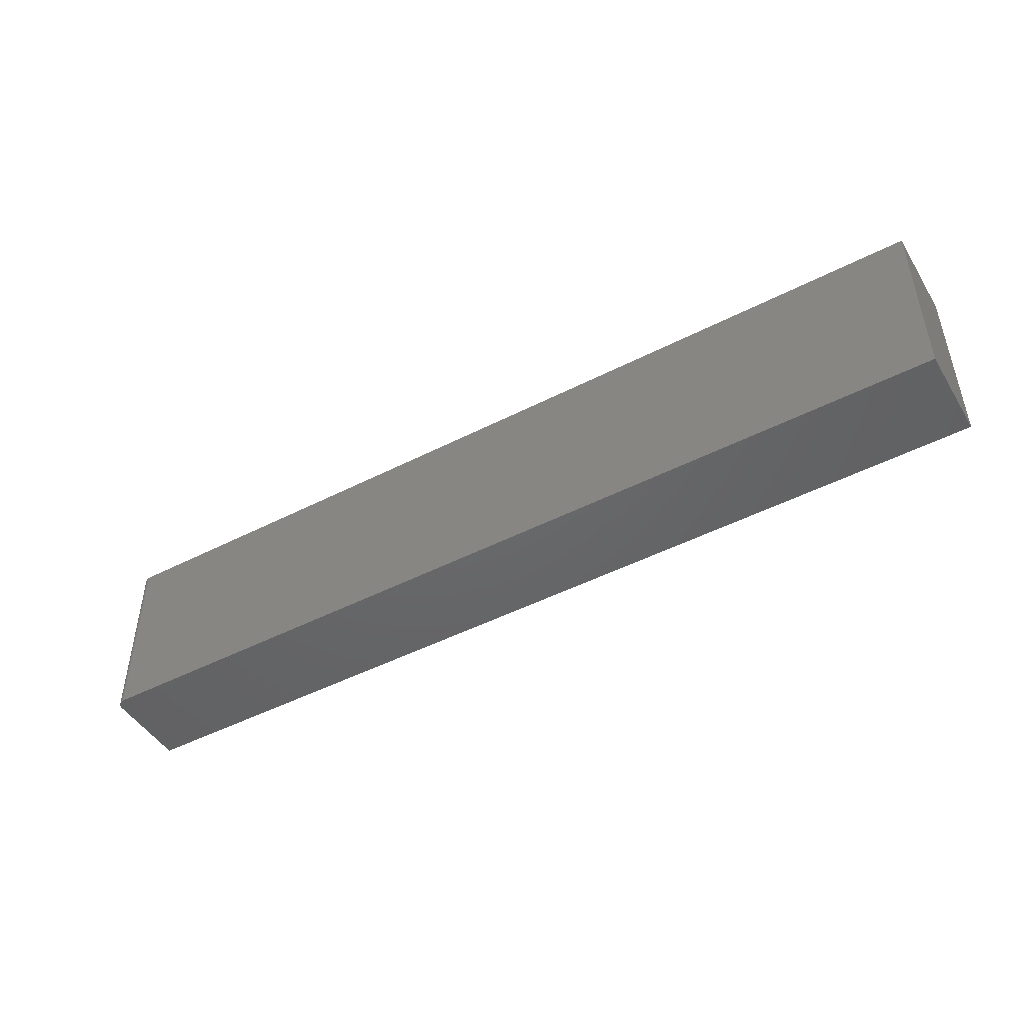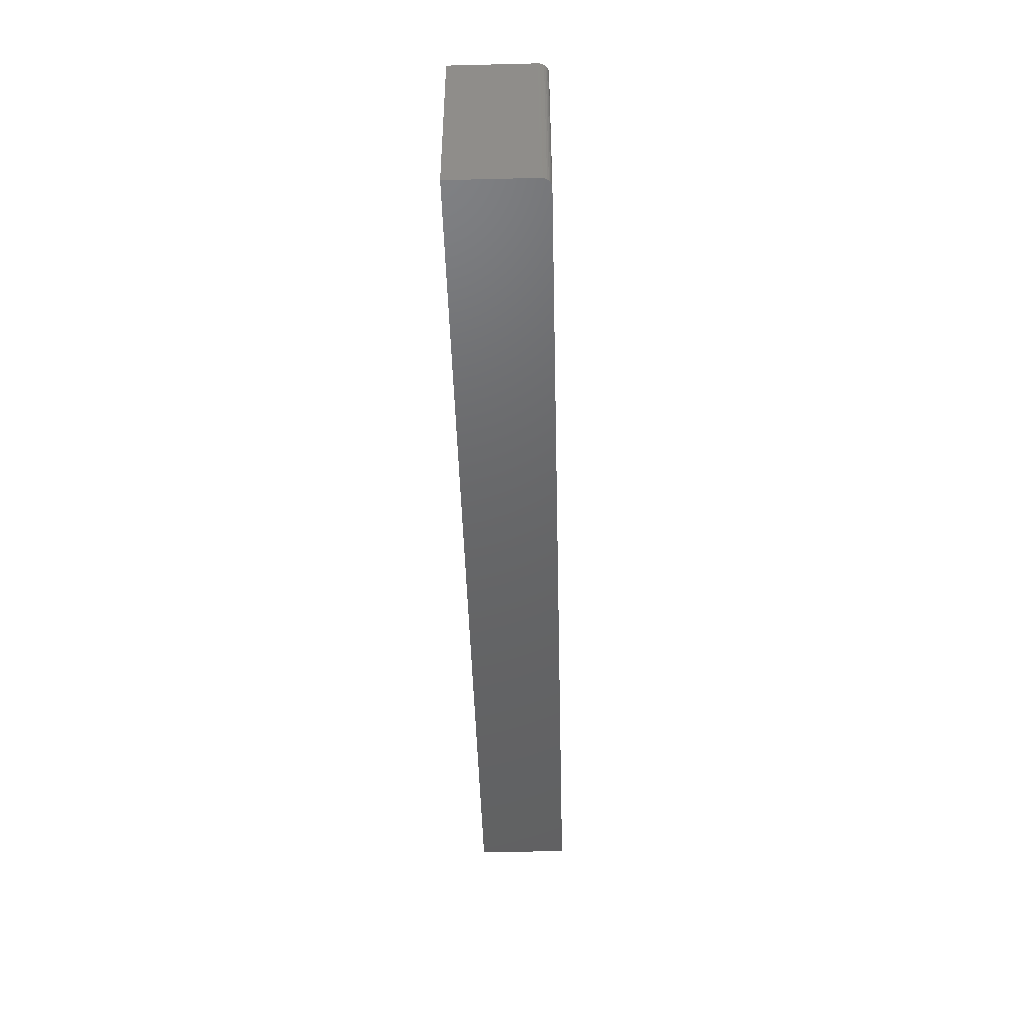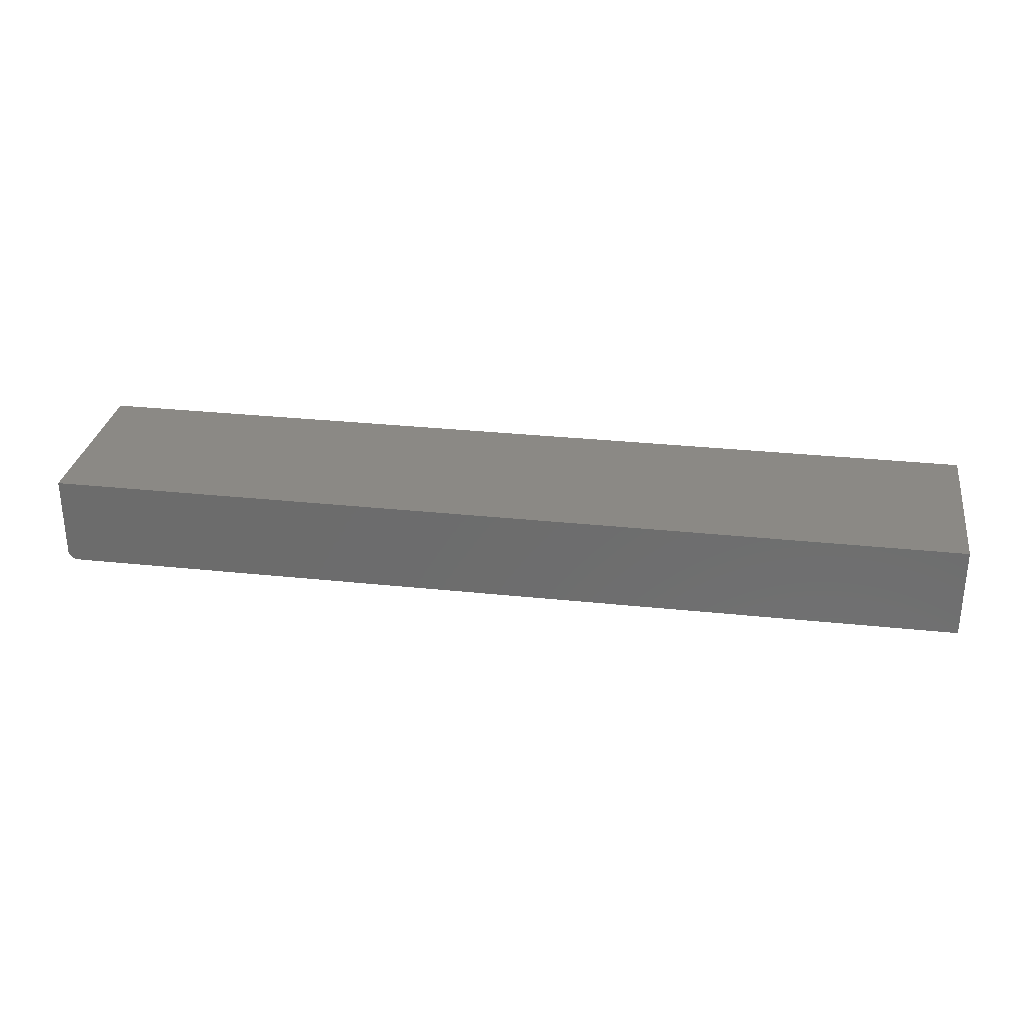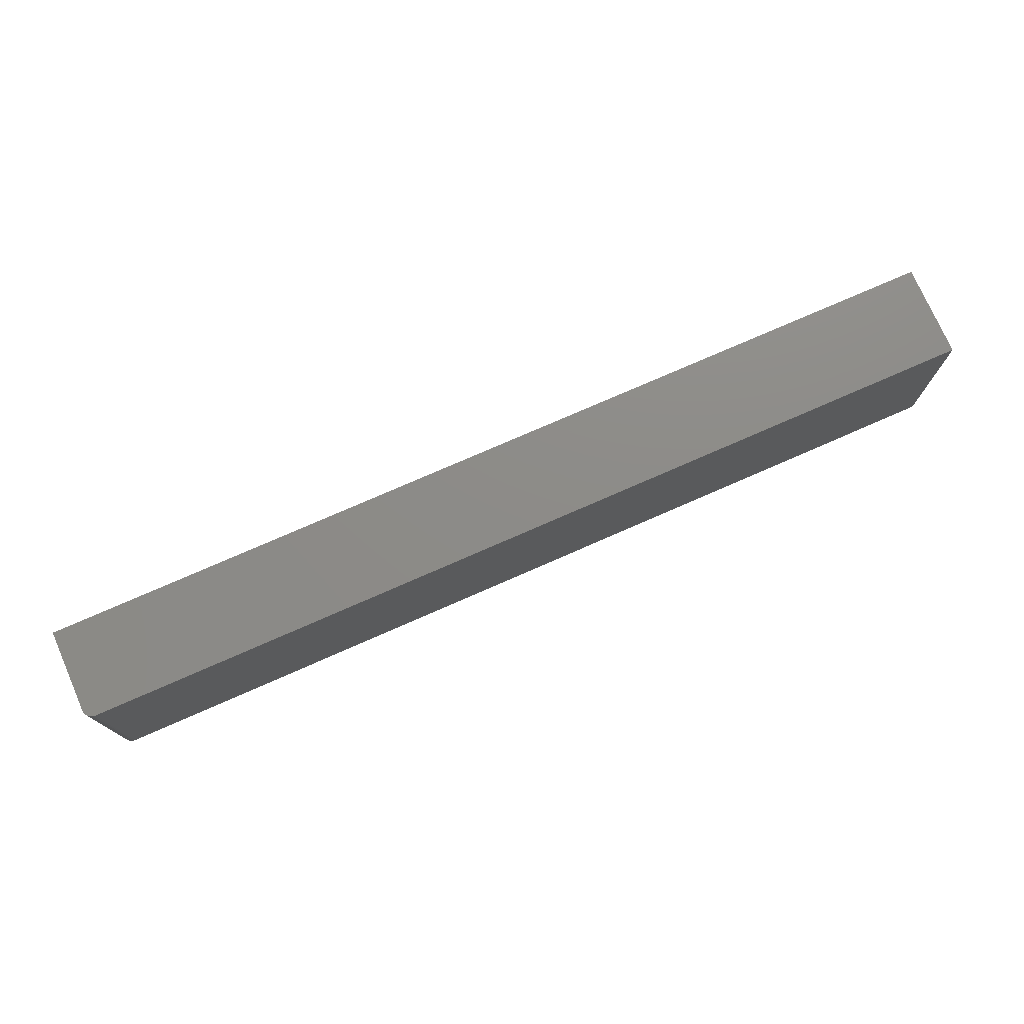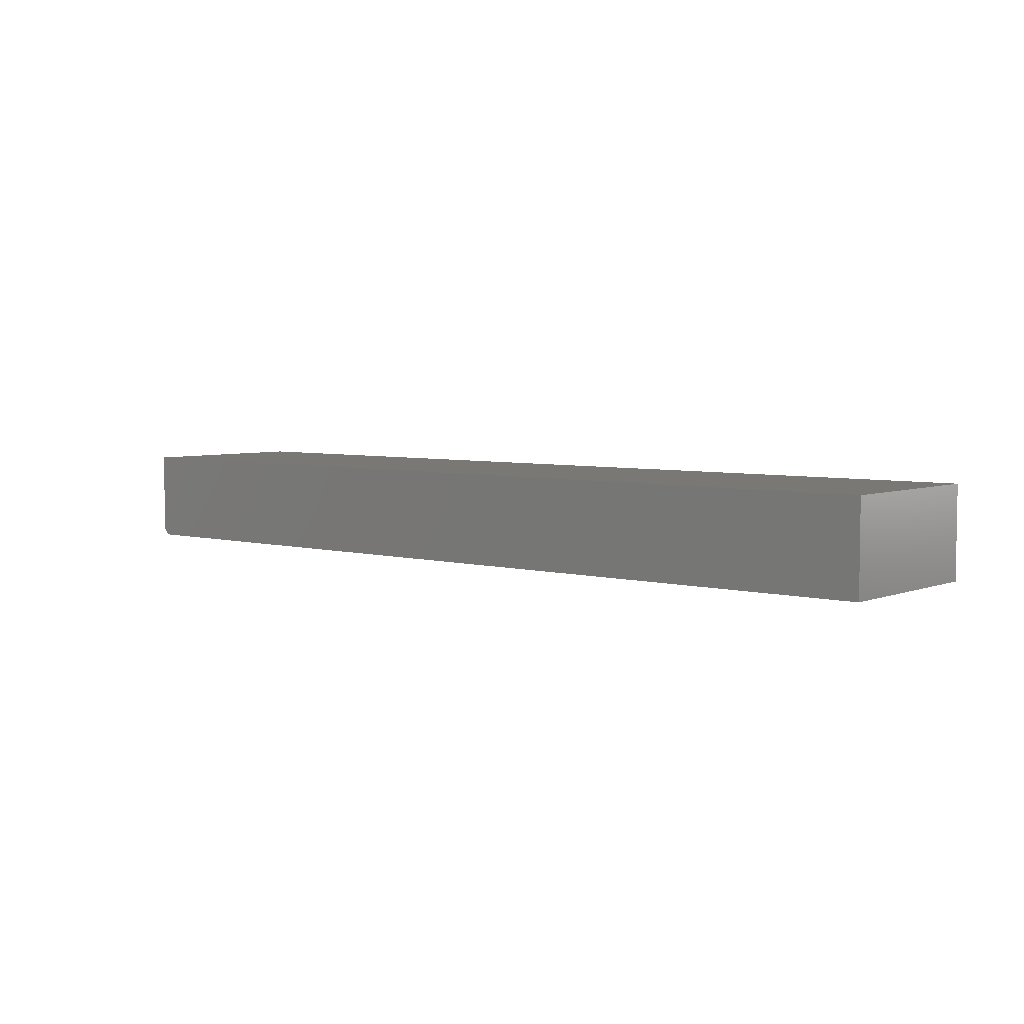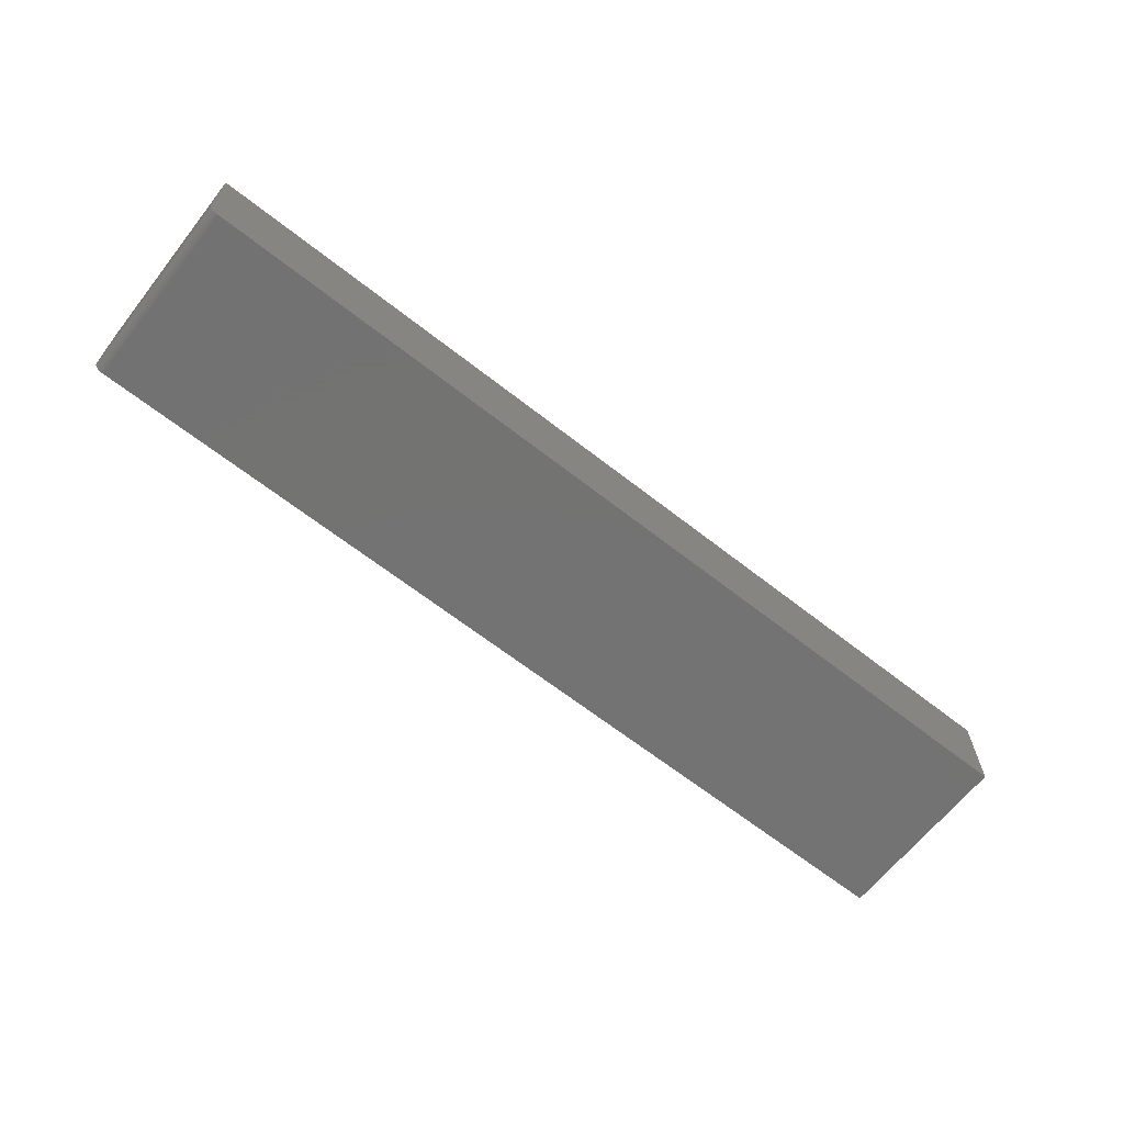
<metadata>
{"format":"stl","ext":"stl","renderer":"f3d","projection":"perspective","resolution":1024,"background":"white","views":[{"elev":-47.1,"azim":30.2,"up":"+Z"},{"elev":-46.5,"azim":-88.4,"up":"+Z"},{"elev":29.6,"azim":8.9,"up":"+Y"},{"elev":75.5,"azim":-23.7,"up":"+Z"},{"elev":4.9,"azim":39.9,"up":"+Y"},{"elev":-65.0,"azim":-38.3,"up":"+Y"}]}
</metadata>
<code>
# stl→obj: 24 verts, 44 faces
v -0.7344 -0.1484 -0.1484
v 0.75 -0.1484 -0.1484
v -0.7344 -0.1484 0.1516
v 0.75 -0.1484 0.1516
v -0.75 -0.1328 0.1516
v -0.75 1.665e-17 0.1516
v -0.75 -0.1328 -0.1484
v -0.75 0 -0.1484
v -0.7497 -0.1359 0.1516
v -0.7488 -0.1388 0.1516
v -0.7474 -0.1415 0.1516
v -0.7454 -0.1439 0.1516
v -0.7431 -0.1458 0.1516
v -0.7404 -0.1472 0.1516
v -0.7374 -0.1481 0.1516
v 0.75 1.832e-16 0.1516
v 0.75 1.665e-16 -0.1484
v -0.7374 -0.1481 -0.1484
v -0.7404 -0.1472 -0.1484
v -0.7497 -0.1359 -0.1484
v -0.7431 -0.1458 -0.1484
v -0.7454 -0.1439 -0.1484
v -0.7474 -0.1415 -0.1484
v -0.7488 -0.1388 -0.1484
f 1 2 3
f 3 2 4
f 5 6 7
f 7 6 8
f 5 9 10
f 6 5 10
f 6 10 11
f 6 11 12
f 6 12 13
f 6 13 14
f 6 14 15
f 6 15 3
f 6 3 4
f 6 4 16
f 17 2 1
f 1 18 19
f 20 7 19
f 20 19 21
f 20 21 22
f 20 22 23
f 20 23 24
f 7 8 19
f 19 8 17
f 19 17 1
f 5 7 9
f 9 7 20
f 9 20 10
f 10 20 24
f 10 24 11
f 11 24 23
f 11 23 12
f 12 23 22
f 12 22 13
f 13 22 21
f 13 21 14
f 14 21 19
f 14 19 15
f 15 19 18
f 15 18 3
f 3 18 1
f 8 6 17
f 17 6 16
f 2 17 4
f 4 17 16

</code>
